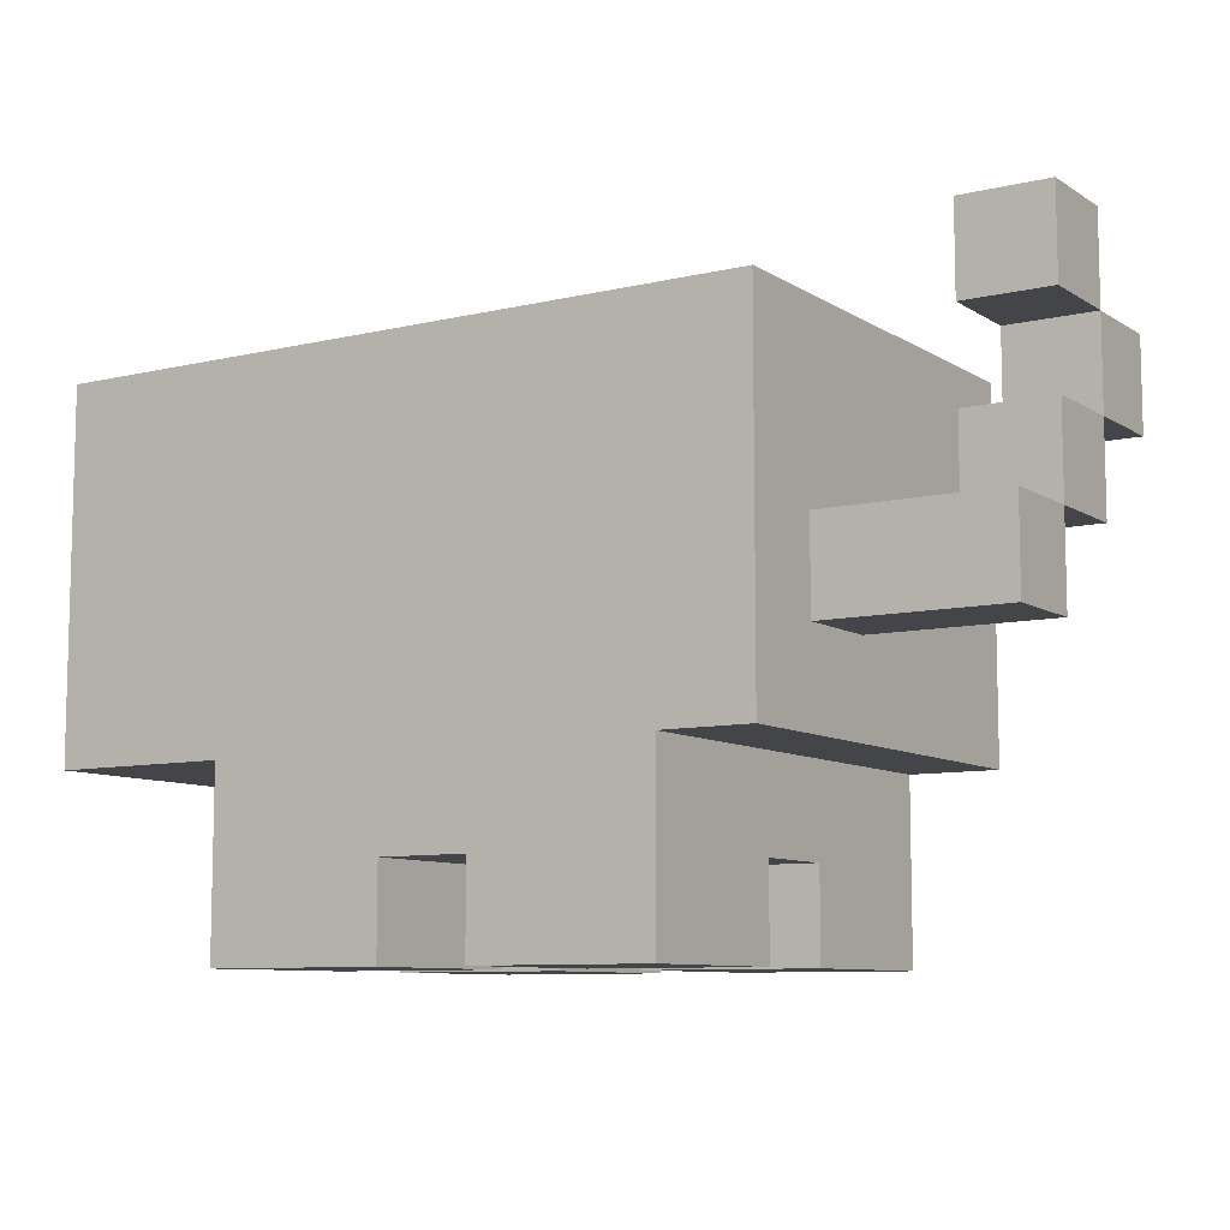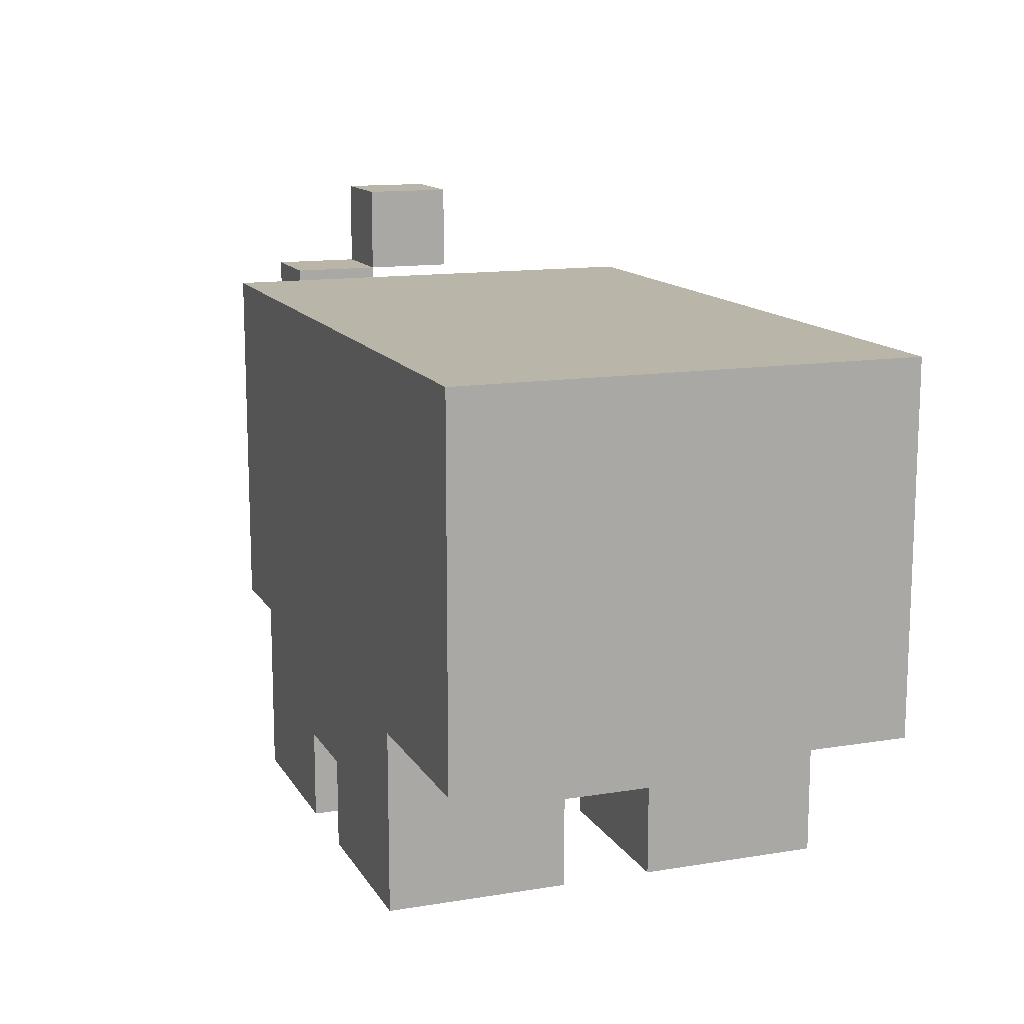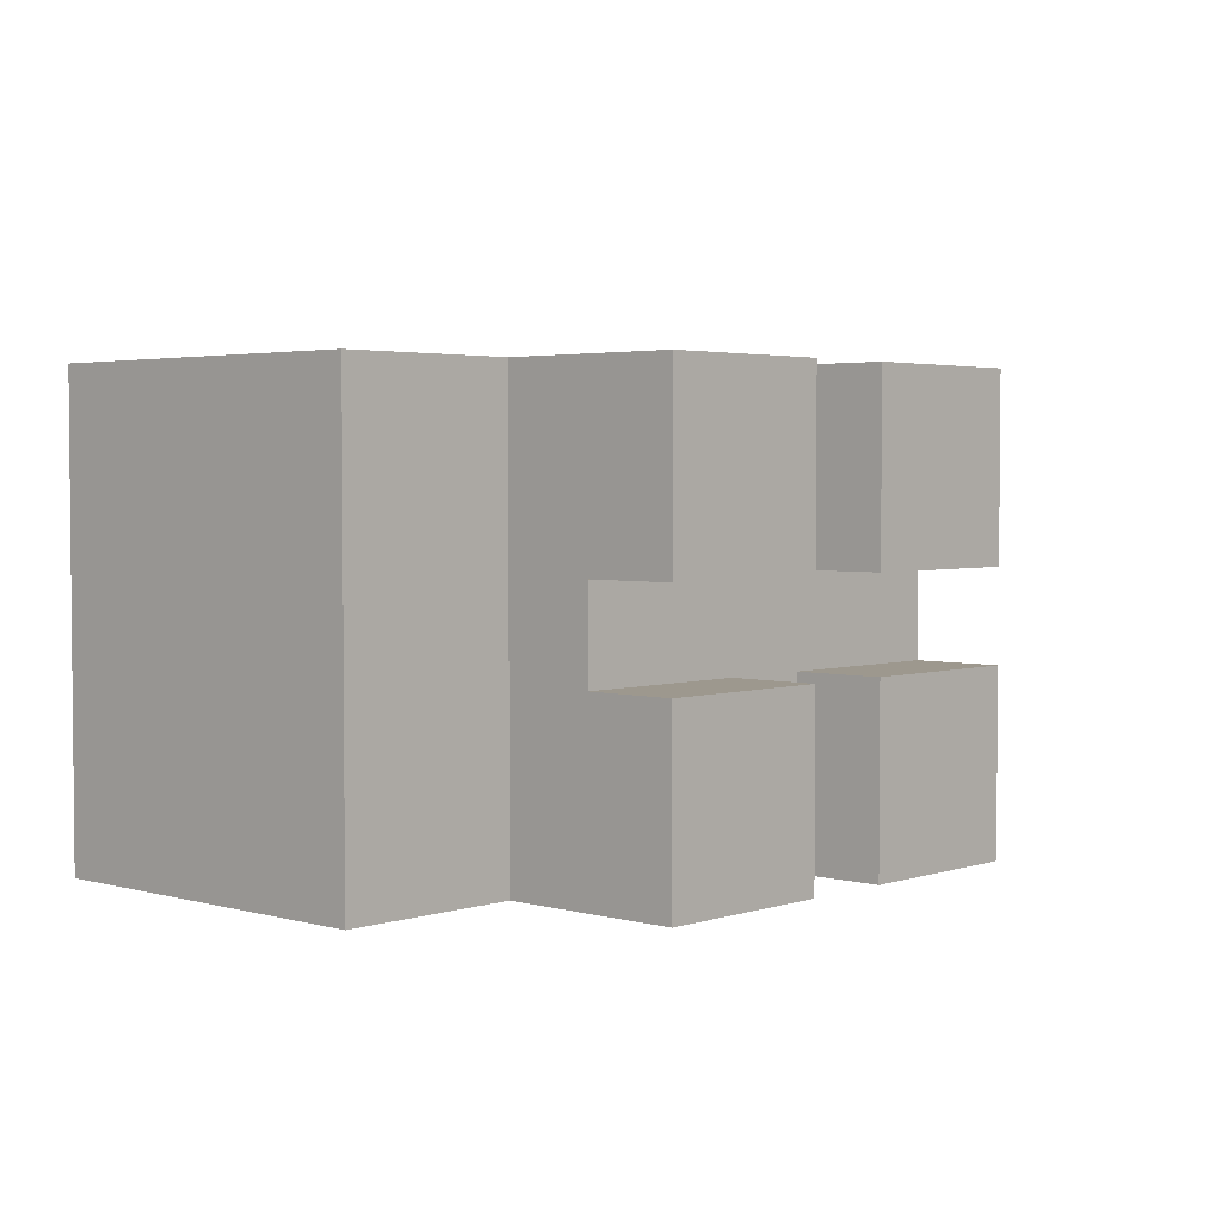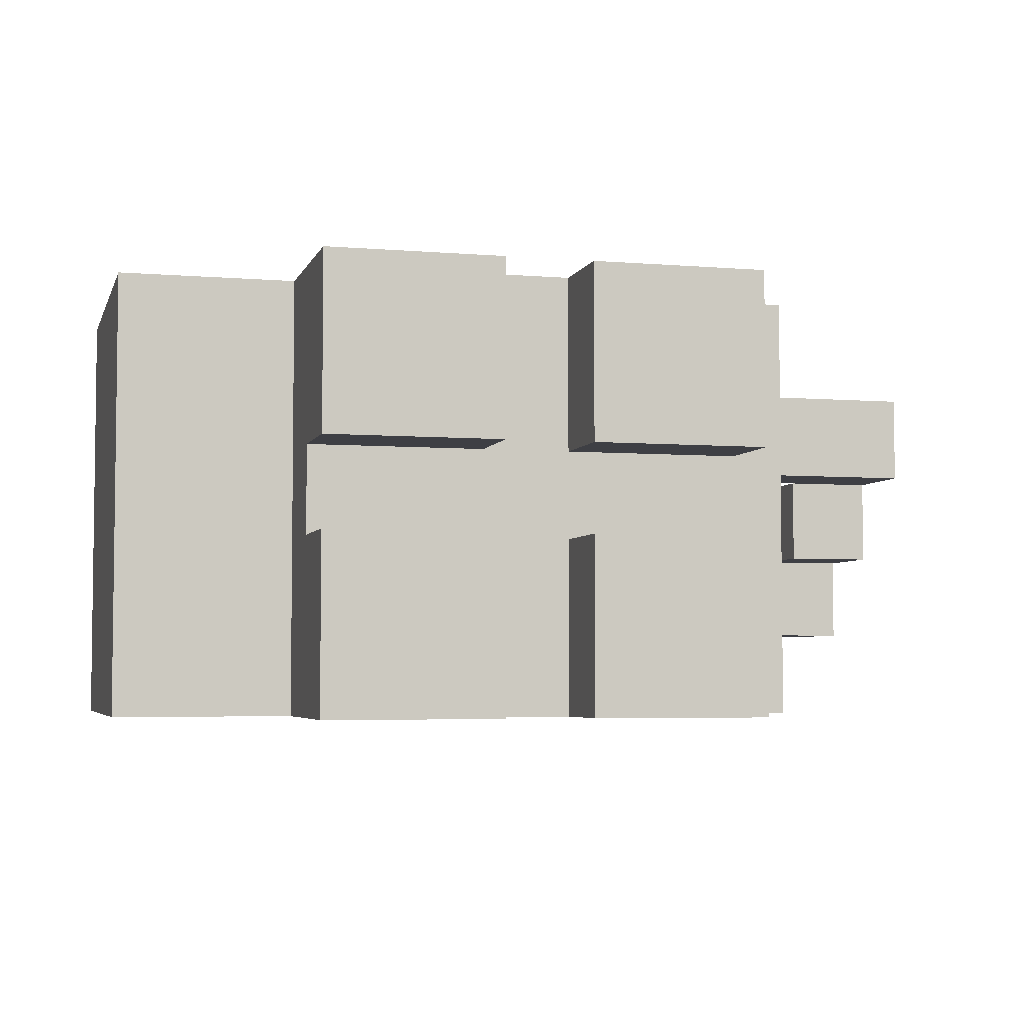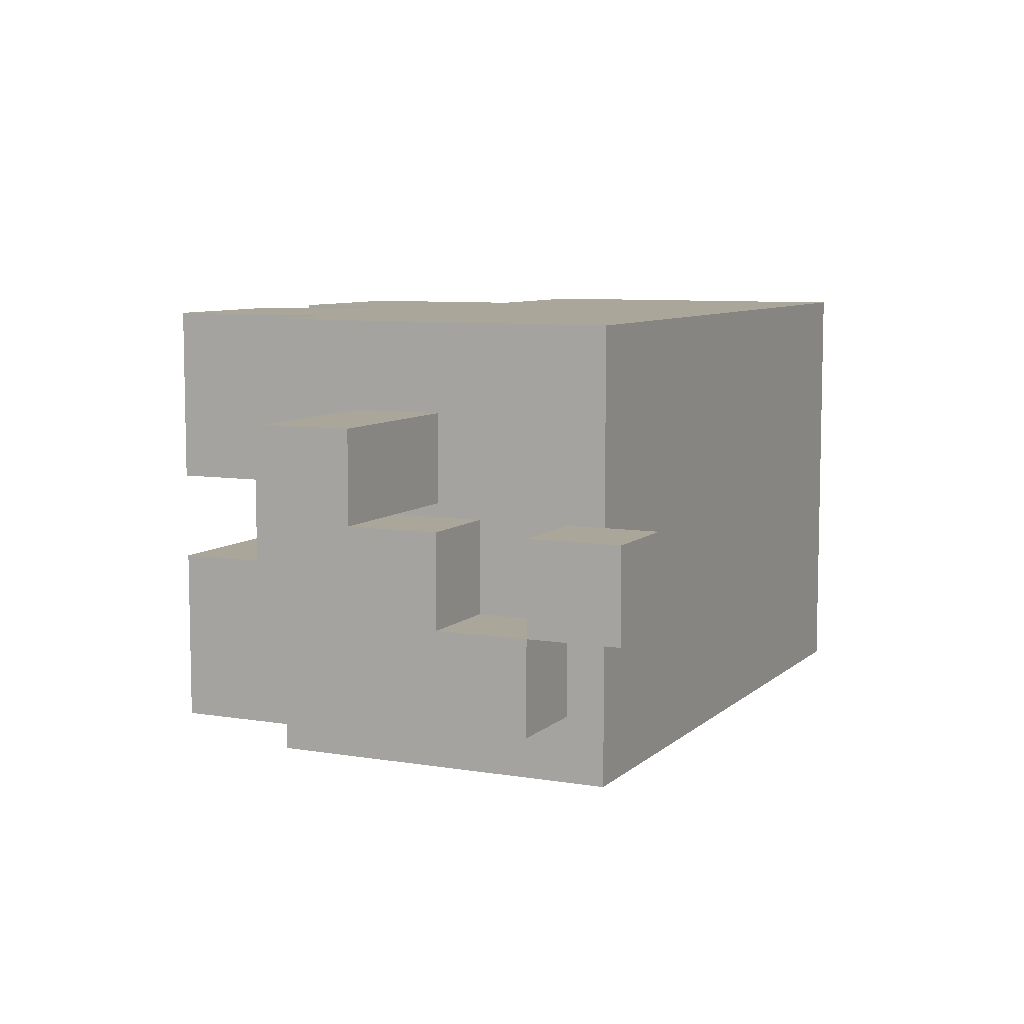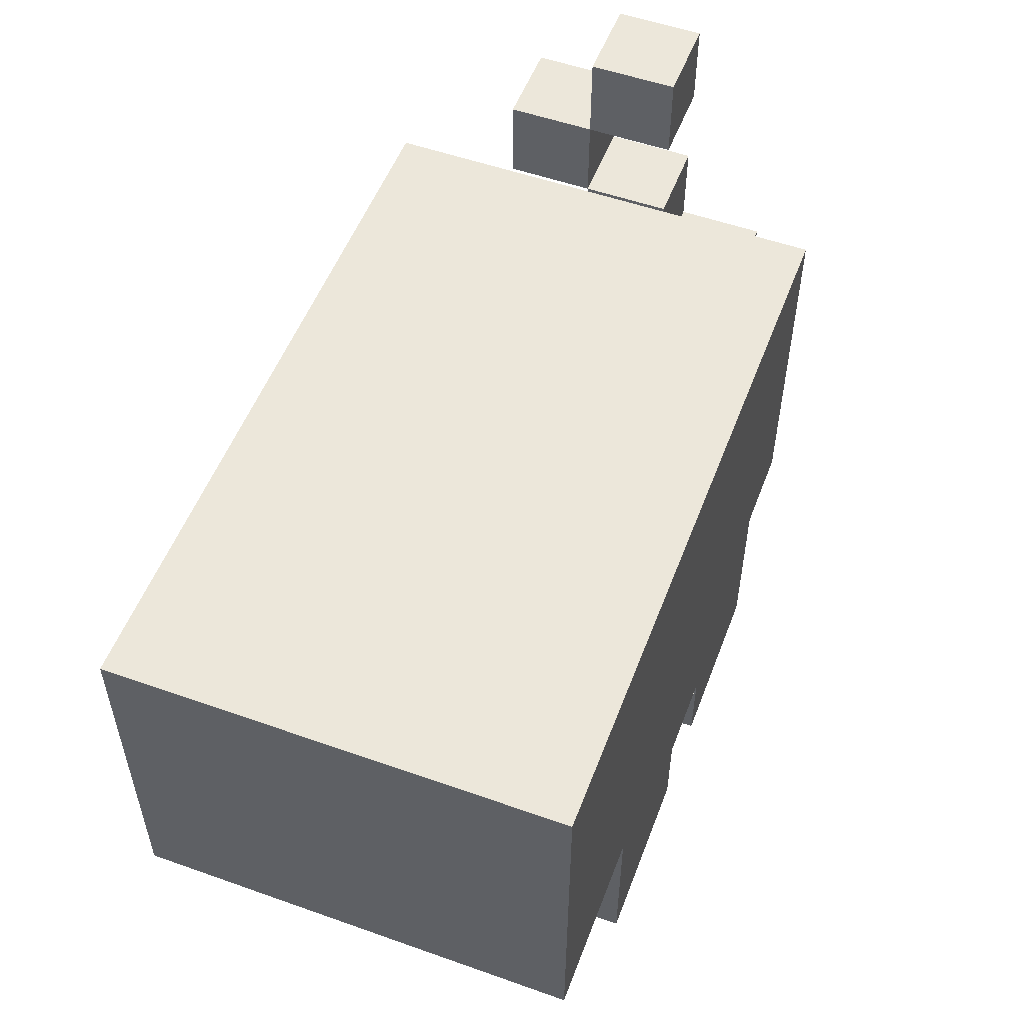
<metadata>
{"format":"obj","ext":"obj","renderer":"f3d","projection":"perspective","resolution":1024,"background":"white","views":[{"elev":-8.8,"azim":32.4,"up":"+Y"},{"elev":13.4,"azim":-110.3,"up":"+Y"},{"elev":3.2,"azim":-47.2,"up":"+Z"},{"elev":-4.5,"azim":-14.9,"up":"+Z"},{"elev":7.8,"azim":115.1,"up":"+Z"},{"elev":53.5,"azim":-69.3,"up":"+Y"}]}
</metadata>
<code>
v -6.5 3 5.5
v -6.5 3 0.5
v -6.5 4 4.5
v -6.5 4 3.5
v -6.5 4 2.5
v -6.5 4 1.5
v -6.5 6 4.5
v -6.5 6 3.5
v -6.5 6 2.5
v -6.5 6 1.5
v -6.5 7 5.5
v -6.5 7 0.5
v -4.5 1 5.5
v -4.5 1 3.5
v -4.5 1 2.5
v -4.5 1 0.5
v -4.5 2 5.5
v -4.5 2 3.5
v -4.5 2 2.5
v -4.5 2 0.5
v -4.5 3 5.5
v -4.5 3 3.5
v -4.5 3 2.5
v -4.5 3 0.5
v -1.5 1 5.5
v -1.5 1 3.5
v -1.5 1 2.5
v -1.5 1 0.5
v -1.5 2 5.5
v -1.5 2 3.5
v -1.5 2 2.5
v -1.5 2 0.5
v 2.5 5 3.5
v 2.5 5 2.5
v 2.5 6 3.5
v 2.5 6 2.5
v 2.5 6 1.5
v 2.5 7 3.5
v 2.5 7 2.5
v 2.5 7 1.5
v 2.5 8 3.5
v 2.5 8 2.5
v -2.5 1 5.5
v -2.5 1 3.5
v -2.5 1 2.5
v -2.5 1 0.5
v -2.5 2 5.5
v -2.5 2 3.5
v -2.5 2 2.5
v -2.5 2 0.5
v 0.5 1 5.5
v 0.5 1 3.5
v 0.5 1 2.5
v 0.5 1 0.5
v 0.5 2 5.5
v 0.5 2 3.5
v 0.5 2 2.5
v 0.5 2 0.5
v 0.5 3 5.5
v 0.5 3 0.5
v 1.5 3 5.5
v 1.5 3 0.5
v 1.5 4 5.5
v 1.5 4 4.5
v 1.5 4 3.5
v 1.5 4 2.5
v 1.5 4 0.5
v 1.5 5 4.5
v 1.5 5 3.5
v 1.5 5 2.5
v 1.5 5 1.5
v 1.5 6 5.5
v 1.5 6 4.5
v 1.5 6 2.5
v 1.5 6 1.5
v 1.5 6 0.5
v 1.5 7 5.5
v 1.5 7 4.5
v 1.5 7 1.5
v 1.5 7 0.5
v 3.5 4 4.5
v 3.5 4 3.5
v 3.5 5 4.5
v 3.5 5 3.5
v 3.5 5 2.5
v 3.5 6 3.5
v 3.5 6 2.5
v 3.5 6 1.5
v 3.5 7 3.5
v 3.5 7 2.5
v 3.5 7 1.5
v 3.5 8 3.5
v 3.5 8 2.5
v -6.5 3 5.5
v -6.5 7 5.5
v -5.5 3 5.5
v -5.5 4 5.5
v -5.5 7 5.5
v -4.5 1 5.5
v -4.5 2 5.5
v -4.5 3 5.5
v -4.5 4 5.5
v -4.5 5 5.5
v -4.5 6 5.5
v -3.5 1 5.5
v -3.5 2 5.5
v -3.5 5 5.5
v -3.5 6 5.5
v -2.5 1 5.5
v -2.5 2 5.5
v -2.5 3 5.5
v -2.5 5 5.5
v -2.5 6 5.5
v -1.5 1 5.5
v -1.5 2 5.5
v -1.5 3 5.5
v -1.5 4 5.5
v -1.5 5 5.5
v -0.5 1 5.5
v -0.5 2 5.5
v -0.5 3 5.5
v 0.5 1 5.5
v 0.5 2 5.5
v 0.5 3 5.5
v 0.5 4 5.5
v 0.5 6 5.5
v 0.5 7 5.5
v 1.5 3 5.5
v 1.5 4 5.5
v 1.5 6 5.5
v 1.5 7 5.5
v 1.5 4 4.5
v 1.5 5 4.5
v 3.5 4 4.5
v 3.5 5 4.5
v 2.5 5 3.5
v 2.5 6 3.5
v 2.5 7 3.5
v 2.5 8 3.5
v 3.5 5 3.5
v 3.5 6 3.5
v 3.5 7 3.5
v 3.5 8 3.5
v -4.5 1 2.5
v -4.5 2 2.5
v -3.5 1 2.5
v -3.5 2 2.5
v -2.5 1 2.5
v -2.5 2 2.5
v -1.5 1 2.5
v -1.5 2 2.5
v -0.5 1 2.5
v -0.5 2 2.5
v 0.5 1 2.5
v 0.5 2 2.5
v 2.5 6 2.5
v 2.5 7 2.5
v 3.5 6 2.5
v 3.5 7 2.5
v -4.5 1 3.5
v -4.5 2 3.5
v -3.5 1 3.5
v -3.5 2 3.5
v -2.5 1 3.5
v -2.5 2 3.5
v -1.5 1 3.5
v -1.5 2 3.5
v -0.5 1 3.5
v -0.5 2 3.5
v 0.5 1 3.5
v 0.5 2 3.5
v 1.5 4 3.5
v 1.5 5 3.5
v 2.5 5 3.5
v 3.5 4 3.5
v 3.5 5 3.5
v 2.5 5 2.5
v 2.5 6 2.5
v 2.5 7 2.5
v 2.5 8 2.5
v 3.5 5 2.5
v 3.5 6 2.5
v 3.5 7 2.5
v 3.5 8 2.5
v 2.5 6 1.5
v 2.5 7 1.5
v 3.5 6 1.5
v 3.5 7 1.5
v -6.5 3 0.5
v -6.5 7 0.5
v -5.5 3 0.5
v -5.5 4 0.5
v -5.5 7 0.5
v -4.5 1 0.5
v -4.5 2 0.5
v -4.5 3 0.5
v -4.5 4 0.5
v -4.5 5 0.5
v -4.5 6 0.5
v -3.5 1 0.5
v -3.5 2 0.5
v -3.5 5 0.5
v -3.5 6 0.5
v -2.5 1 0.5
v -2.5 2 0.5
v -2.5 3 0.5
v -2.5 5 0.5
v -2.5 6 0.5
v -1.5 1 0.5
v -1.5 2 0.5
v -1.5 3 0.5
v -1.5 4 0.5
v -1.5 5 0.5
v -0.5 1 0.5
v -0.5 2 0.5
v -0.5 3 0.5
v 0.5 1 0.5
v 0.5 2 0.5
v 0.5 3 0.5
v 0.5 4 0.5
v 0.5 6 0.5
v 0.5 7 0.5
v 1.5 3 0.5
v 1.5 4 0.5
v 1.5 6 0.5
v 1.5 7 0.5
v -4.5 1 5.5
v -3.5 1 5.5
v -2.5 1 5.5
v -1.5 1 5.5
v -0.5 1 5.5
v 0.5 1 5.5
v -4.5 1 3.5
v -3.5 1 3.5
v -2.5 1 3.5
v -1.5 1 3.5
v -0.5 1 3.5
v 0.5 1 3.5
v -4.5 1 2.5
v -3.5 1 2.5
v -2.5 1 2.5
v -1.5 1 2.5
v -0.5 1 2.5
v 0.5 1 2.5
v -4.5 1 0.5
v -3.5 1 0.5
v -2.5 1 0.5
v -1.5 1 0.5
v -0.5 1 0.5
v 0.5 1 0.5
v -2.5 2 5.5
v -1.5 2 5.5
v -4.5 2 3.5
v -3.5 2 3.5
v -2.5 2 3.5
v -1.5 2 3.5
v -0.5 2 3.5
v 0.5 2 3.5
v -4.5 2 2.5
v -3.5 2 2.5
v -2.5 2 2.5
v -1.5 2 2.5
v -0.5 2 2.5
v 0.5 2 2.5
v -2.5 2 0.5
v -1.5 2 0.5
v -6.5 3 5.5
v -5.5 3 5.5
v -4.5 3 5.5
v 0.5 3 5.5
v 1.5 3 5.5
v -4.5 3 3.5
v -4.5 3 2.5
v -6.5 3 0.5
v -5.5 3 0.5
v -4.5 3 0.5
v 0.5 3 0.5
v 1.5 3 0.5
v 1.5 4 4.5
v 3.5 4 4.5
v 1.5 4 3.5
v 3.5 4 3.5
v 2.5 5 3.5
v 3.5 5 3.5
v 2.5 5 2.5
v 3.5 5 2.5
v 2.5 6 2.5
v 3.5 6 2.5
v 2.5 6 1.5
v 3.5 6 1.5
v 2.5 7 3.5
v 3.5 7 3.5
v 2.5 7 2.5
v 3.5 7 2.5
v 1.5 5 4.5
v 3.5 5 4.5
v 1.5 5 3.5
v 2.5 5 3.5
v 3.5 5 3.5
v 2.5 6 3.5
v 3.5 6 3.5
v 2.5 6 2.5
v 3.5 6 2.5
v -6.5 7 5.5
v -5.5 7 5.5
v 0.5 7 5.5
v 1.5 7 5.5
v -3.5 7 4.5
v -2.5 7 4.5
v -0.5 7 4.5
v 0.5 7 4.5
v 1.5 7 4.5
v -4.5 7 3.5
v -3.5 7 3.5
v -2.5 7 3.5
v -1.5 7 3.5
v -0.5 7 3.5
v 0.5 7 3.5
v -4.5 7 2.5
v -3.5 7 2.5
v -2.5 7 2.5
v -1.5 7 2.5
v -0.5 7 2.5
v 0.5 7 2.5
v 2.5 7 2.5
v 3.5 7 2.5
v -3.5 7 1.5
v -2.5 7 1.5
v -0.5 7 1.5
v 0.5 7 1.5
v 1.5 7 1.5
v 2.5 7 1.5
v 3.5 7 1.5
v -6.5 7 0.5
v -5.5 7 0.5
v 0.5 7 0.5
v 1.5 7 0.5
v 2.5 8 3.5
v 3.5 8 3.5
v 2.5 8 2.5
v 3.5 8 2.5
f 3 2 1
f 4 2 3
f 5 2 4
f 6 2 5
f 7 3 1
f 7 4 3
f 8 5 4
f 8 4 7
f 9 6 5
f 9 5 8
f 10 2 6
f 10 6 9
f 11 9 8
f 11 8 7
f 11 10 9
f 11 7 1
f 12 2 10
f 12 10 11
f 17 14 13
f 18 14 17
f 19 16 15
f 20 16 19
f 21 18 17
f 22 19 18
f 22 18 21
f 23 20 19
f 23 19 22
f 24 20 23
f 29 26 25
f 30 26 29
f 31 28 27
f 32 28 31
f 35 34 33
f 36 34 35
f 39 37 36
f 40 37 39
f 41 39 38
f 42 39 41
f 43 44 47
f 47 44 48
f 45 46 49
f 49 46 50
f 51 52 55
f 55 52 56
f 53 54 57
f 57 54 58
f 55 56 59
f 56 57 59
f 57 58 59
f 59 58 60
f 61 62 63
f 63 62 64
f 64 62 65
f 65 62 66
f 66 62 67
f 63 64 68
f 65 66 69
f 66 67 70
f 69 66 70
f 70 67 71
f 68 69 72
f 63 68 72
f 69 70 72
f 72 70 73
f 70 71 74
f 73 70 74
f 71 67 75
f 74 71 75
f 75 67 76
f 72 73 77
f 73 74 78
f 77 73 78
f 74 75 78
f 75 76 79
f 78 75 79
f 79 76 80
f 81 82 83
f 83 82 84
f 84 85 86
f 86 85 87
f 87 88 90
f 90 88 91
f 89 90 92
f 92 90 93
f 96 95 94
f 97 95 96
f 98 95 97
f 101 97 96
f 102 98 97
f 102 97 101
f 103 98 102
f 104 98 103
f 105 100 99
f 106 101 100
f 106 100 105
f 106 102 101
f 107 104 103
f 107 103 102
f 108 98 104
f 108 104 107
f 109 106 105
f 110 102 106
f 110 106 109
f 111 102 110
f 112 107 102
f 112 108 107
f 113 98 108
f 113 108 112
f 115 111 110
f 116 102 111
f 116 111 115
f 117 112 102
f 117 102 116
f 118 113 112
f 118 112 117
f 119 115 114
f 120 116 115
f 120 115 119
f 120 117 116
f 120 118 117
f 121 118 120
f 122 120 119
f 123 121 120
f 123 120 122
f 124 118 121
f 124 121 123
f 125 118 124
f 126 113 118
f 126 118 125
f 126 98 113
f 127 98 126
f 128 125 124
f 129 126 125
f 129 125 128
f 130 127 126
f 130 126 129
f 131 127 130
f 134 133 132
f 135 133 134
f 140 137 136
f 141 137 140
f 142 139 138
f 143 139 142
f 146 145 144
f 147 145 146
f 148 147 146
f 149 147 148
f 152 151 150
f 153 151 152
f 154 153 152
f 155 153 154
f 158 157 156
f 159 157 158
f 160 161 162
f 162 161 163
f 162 163 164
f 164 163 165
f 166 167 168
f 168 167 169
f 168 169 170
f 170 169 171
f 172 173 174
f 172 174 175
f 175 174 176
f 177 178 181
f 181 178 182
f 179 180 183
f 183 180 184
f 185 186 187
f 187 186 188
f 189 190 191
f 191 190 192
f 192 190 193
f 191 192 196
f 192 193 197
f 196 192 197
f 197 193 198
f 198 193 199
f 194 195 200
f 195 196 201
f 200 195 201
f 196 197 201
f 198 199 202
f 197 198 202
f 199 193 203
f 202 199 203
f 200 201 204
f 201 197 205
f 204 201 205
f 205 197 206
f 197 202 207
f 202 203 207
f 203 193 208
f 207 203 208
f 205 206 210
f 206 197 211
f 210 206 211
f 197 207 212
f 211 197 212
f 207 208 213
f 212 207 213
f 209 210 214
f 210 211 215
f 214 210 215
f 211 212 215
f 212 213 215
f 215 213 216
f 214 215 217
f 215 216 218
f 217 215 218
f 216 213 219
f 218 216 219
f 219 213 220
f 213 208 221
f 220 213 221
f 208 193 221
f 221 193 222
f 219 220 223
f 220 221 224
f 223 220 224
f 221 222 225
f 224 221 225
f 225 222 226
f 233 228 227
f 234 229 228
f 234 228 233
f 235 229 234
f 236 231 230
f 237 232 231
f 237 231 236
f 238 232 237
f 245 240 239
f 246 241 240
f 246 240 245
f 247 241 246
f 248 243 242
f 249 244 243
f 249 243 248
f 250 244 249
f 255 252 251
f 256 252 255
f 259 254 253
f 259 258 257
f 259 257 256
f 259 256 255
f 259 255 254
f 260 258 259
f 261 258 260
f 262 258 261
f 263 258 262
f 264 258 263
f 265 262 261
f 266 262 265
f 272 269 268
f 273 272 268
f 274 268 267
f 275 273 268
f 275 268 274
f 276 273 275
f 277 271 270
f 278 271 277
f 281 280 279
f 282 280 281
f 285 284 283
f 286 284 285
f 289 288 287
f 290 288 289
f 293 292 291
f 294 292 293
f 295 296 297
f 297 296 298
f 298 296 299
f 300 301 302
f 302 301 303
f 305 306 308
f 308 306 309
f 309 306 310
f 306 307 311
f 310 306 311
f 311 307 312
f 305 308 313
f 308 309 314
f 313 308 314
f 309 310 315
f 314 309 315
f 315 310 316
f 310 311 317
f 316 310 317
f 311 312 318
f 317 311 318
f 313 314 319
f 305 313 319
f 314 315 320
f 319 314 320
f 315 316 321
f 320 315 321
f 317 318 322
f 321 316 322
f 316 317 322
f 322 318 323
f 318 312 324
f 323 318 324
f 320 321 327
f 319 320 327
f 322 323 328
f 327 321 328
f 321 322 328
f 323 324 329
f 328 323 329
f 324 312 330
f 329 324 330
f 330 312 331
f 325 326 332
f 332 326 333
f 304 305 334
f 319 327 335
f 334 305 335
f 328 329 335
f 327 328 335
f 329 330 335
f 305 319 335
f 330 331 336
f 335 330 336
f 336 331 337
f 338 339 340
f 340 339 341

</code>
